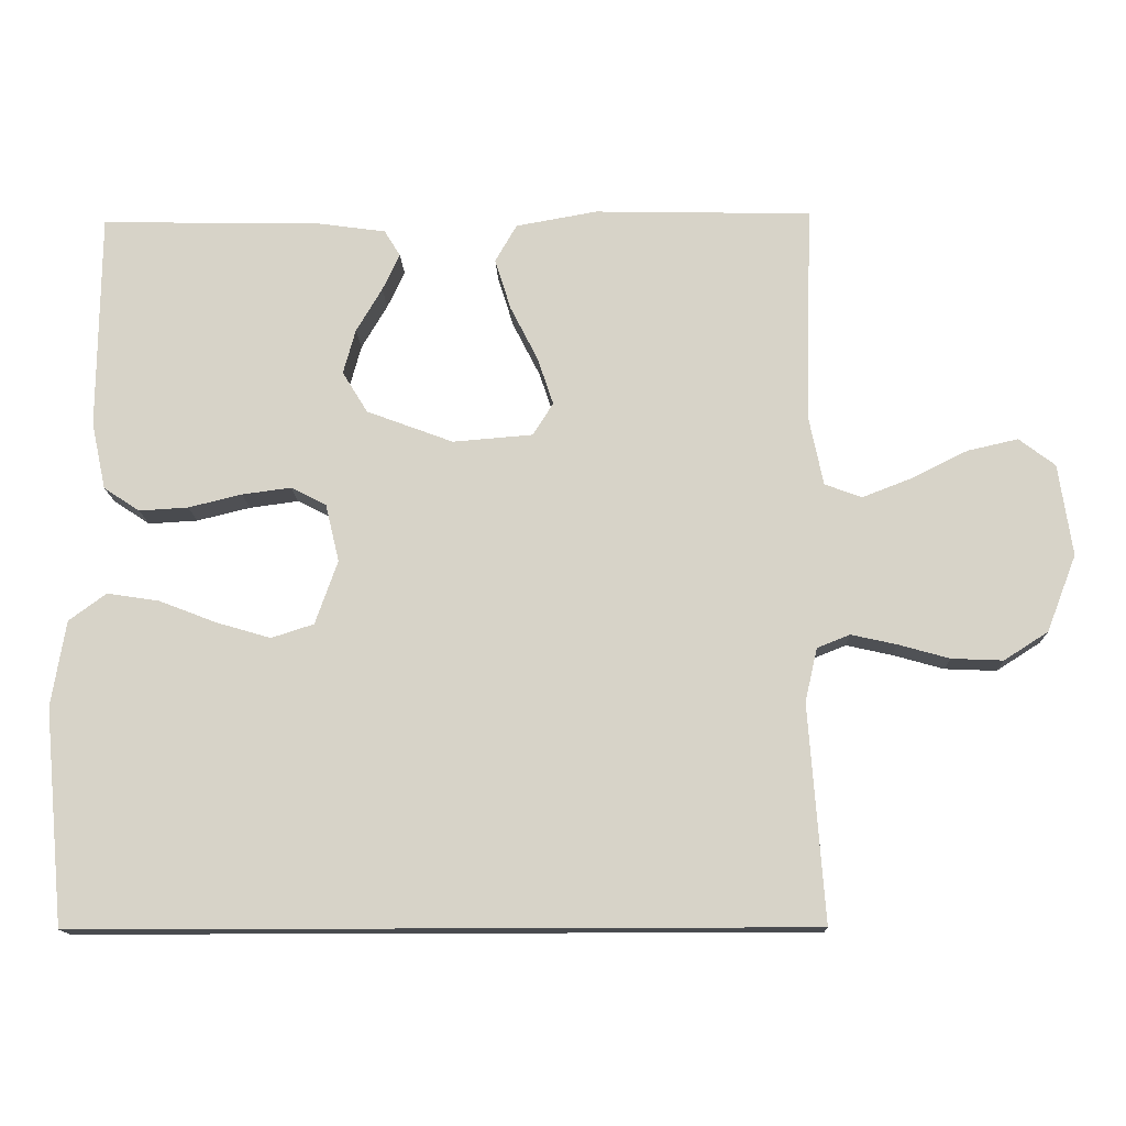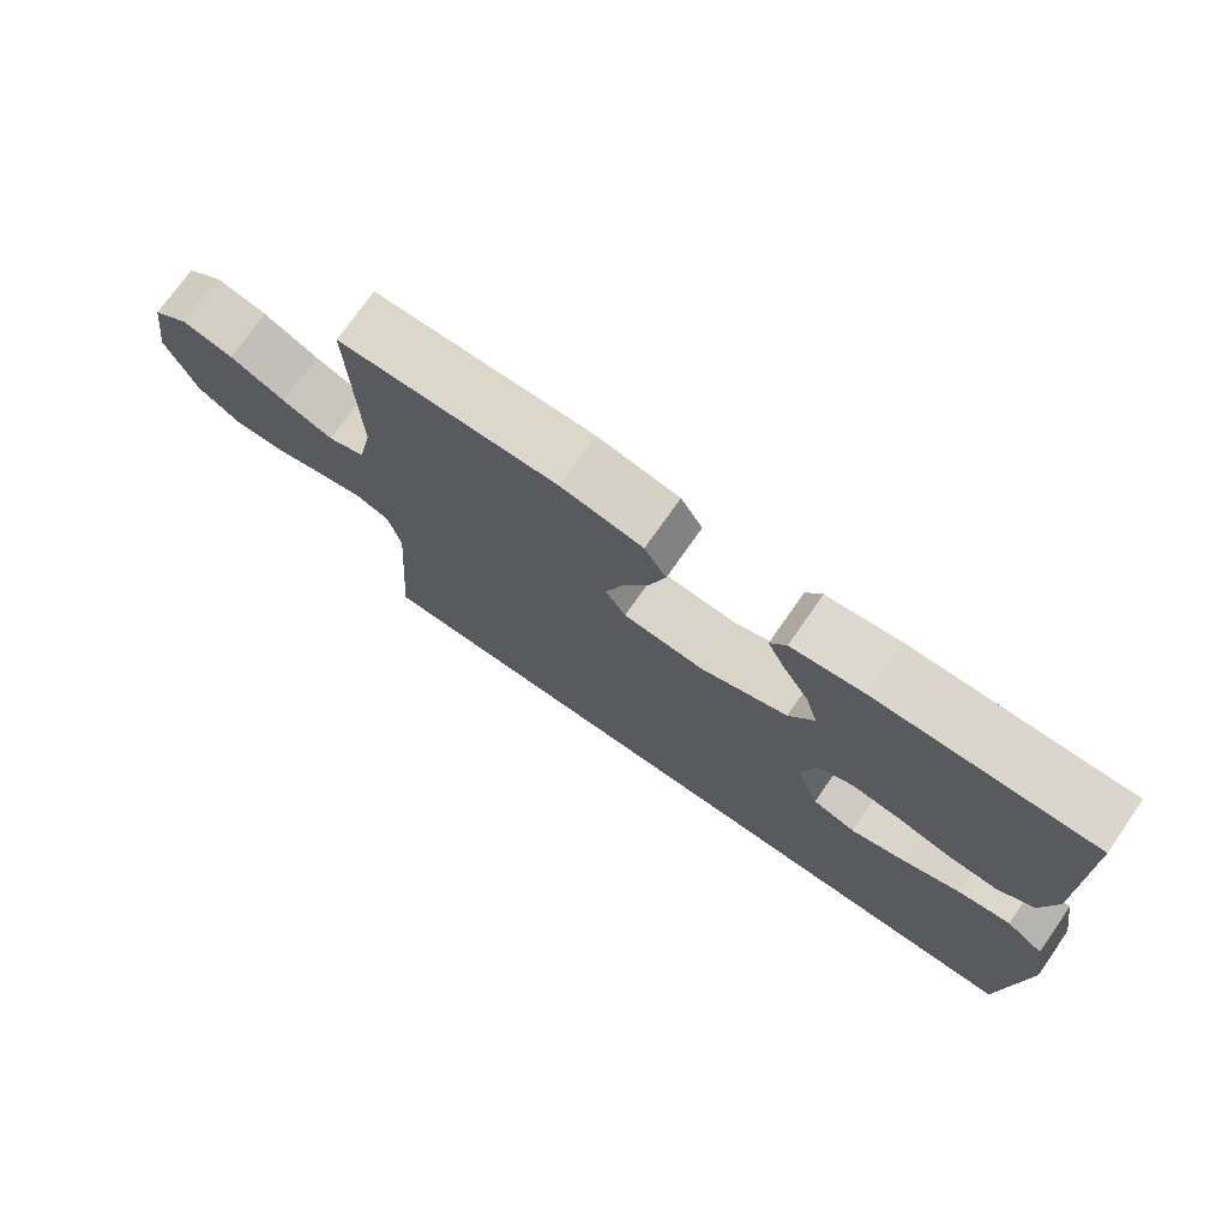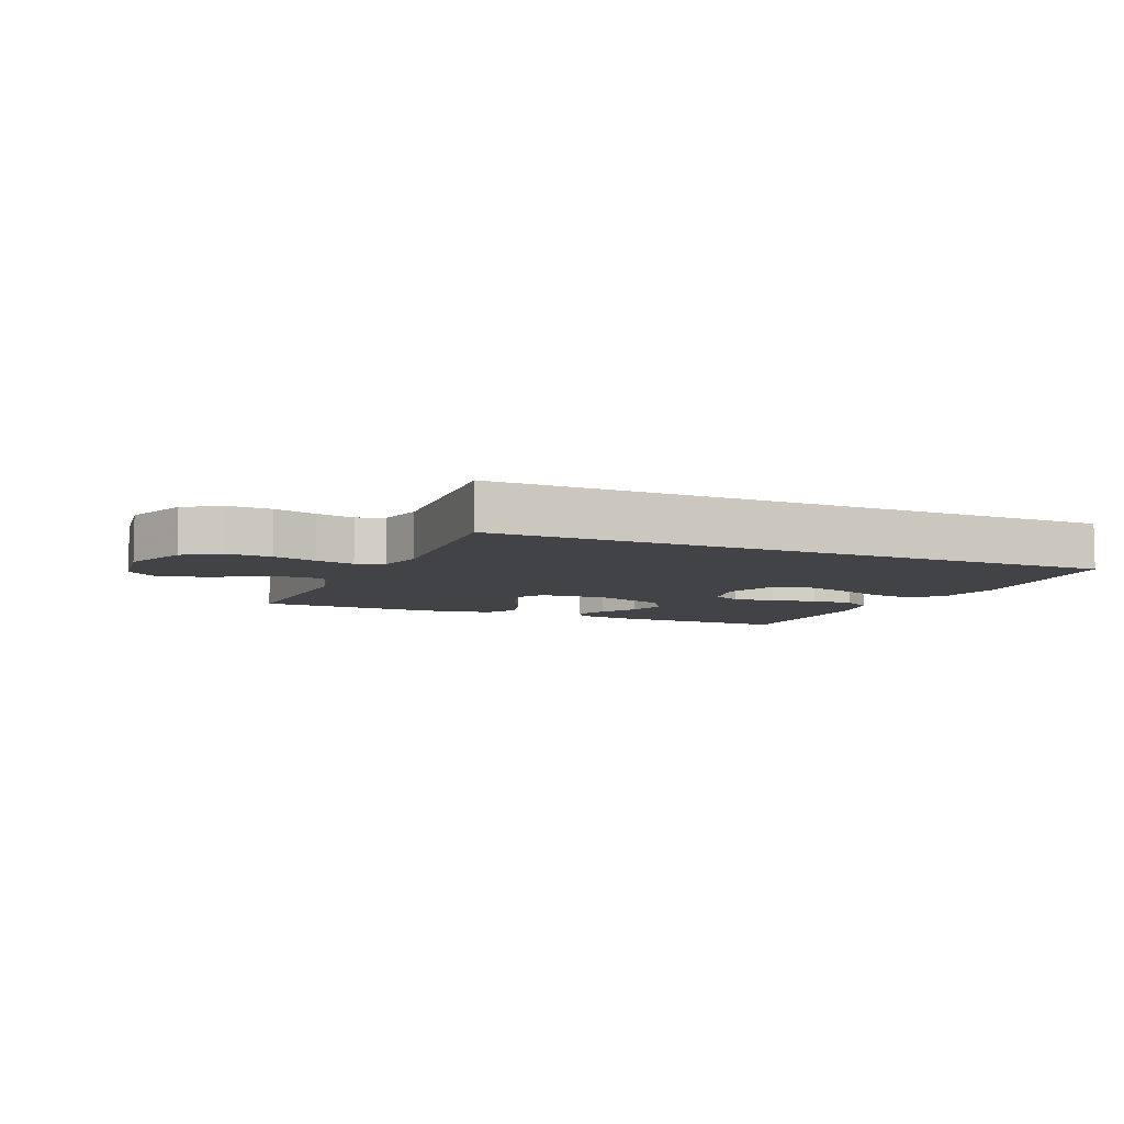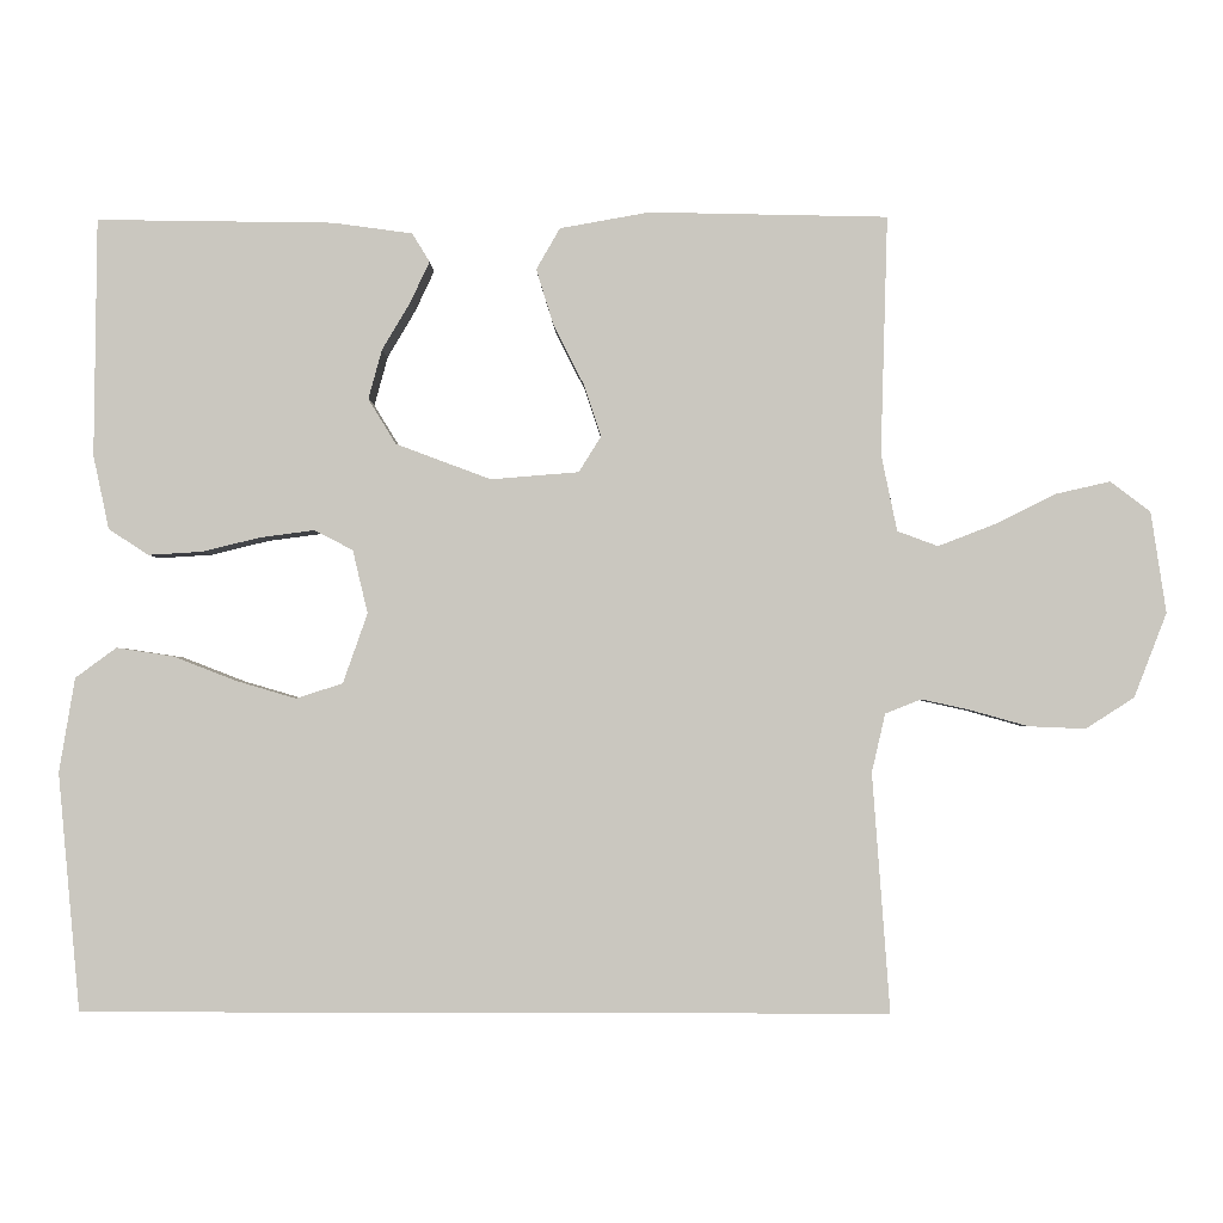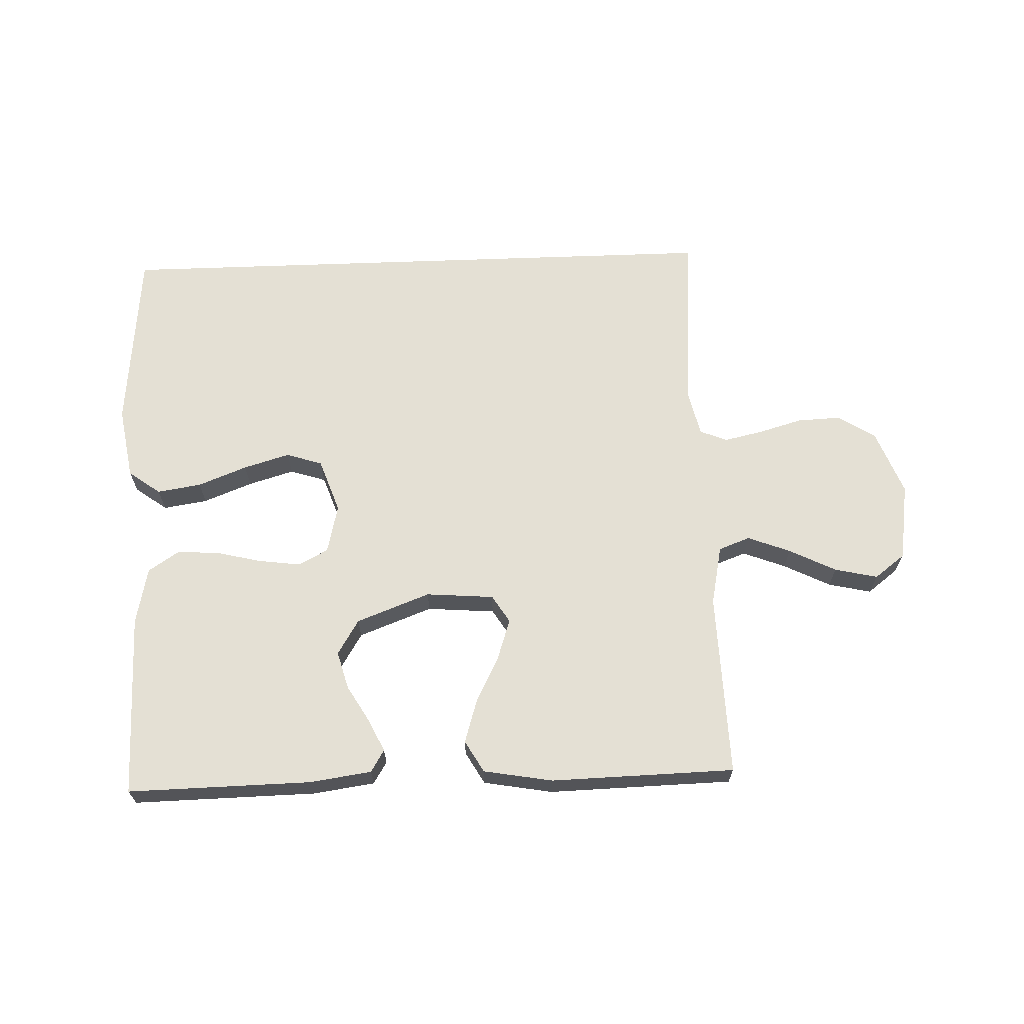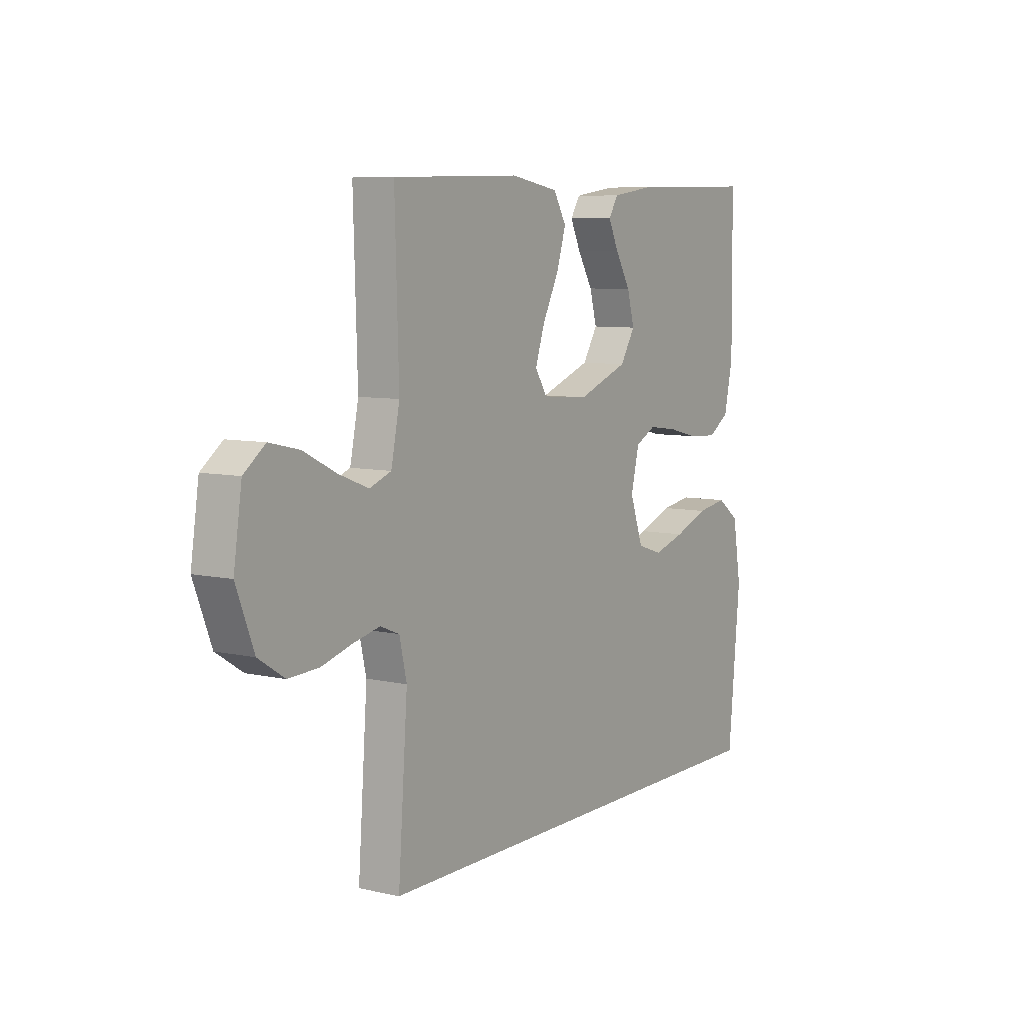
<metadata>
{"format":"obj","ext":"obj","renderer":"f3d","projection":"perspective","resolution":1024,"background":"white","views":[{"elev":-14.0,"azim":1.9,"up":"+Z"},{"elev":73.9,"azim":-145.0,"up":"+Z"},{"elev":-7.1,"azim":156.3,"up":"+Y"},{"elev":-2.1,"azim":1.1,"up":"+Z"},{"elev":66.1,"azim":-2.1,"up":"+Y"},{"elev":7.6,"azim":122.7,"up":"+Z"}]}
</metadata>
<code>
v 0.5 0.07 -0.5
v -0.516 0.07 -0.5
v -0.544 0.07 -0.2
v -0.524 0.07 -0.081
v -0.472 0.07 -0.043
v -0.4 0.07 -0.054
v -0.32 0.07 -0.085
v -0.245 0.07 -0.107
v -0.186 0.07 -0.088
v -0.155 0.07 0
v -0.174 0.07 0.08
v -0.223 0.07 0.105
v -0.291 0.07 0.096
v -0.365 0.07 0.078
v -0.433 0.07 0.074
v -0.483 0.07 0.107
v -0.503 0.07 0.2
v -0.5 0.07 0.5
v -0.2 0.07 0.495
v -0.1 0.07 0.481
v -0.078 0.07 0.445
v -0.102 0.07 0.394
v -0.138 0.07 0.333
v -0.155 0.07 0.271
v -0.12 0.07 0.214
v 0 0.07 0.169
v 0.111 0.07 0.178
v 0.139 0.07 0.223
v 0.117 0.07 0.289
v 0.079 0.07 0.364
v 0.057 0.07 0.435
v 0.087 0.07 0.487
v 0.2 0.07 0.507
v 0.5 0.07 0.5
v 0.491 0.07 0.2
v 0.511 0.07 0.103
v 0.562 0.07 0.084
v 0.632 0.07 0.111
v 0.708 0.07 0.149
v 0.778 0.07 0.165
v 0.828 0.07 0.127
v 0.847 0.07 0
v 0.806 0.07 -0.106
v 0.745 0.07 -0.145
v 0.674 0.07 -0.142
v 0.603 0.07 -0.122
v 0.54 0.07 -0.108
v 0.495 0.07 -0.126
v 0.478 0.07 -0.2
v 0.5 0 -0.5
v -0.516 0 -0.5
v -0.544 0 -0.2
v -0.524 0 -0.081
v -0.472 0 -0.043
v -0.4 0 -0.054
v -0.32 0 -0.085
v -0.245 0 -0.107
v -0.186 0 -0.088
v -0.155 0 0
v -0.174 0 0.08
v -0.223 0 0.105
v -0.291 0 0.096
v -0.365 0 0.078
v -0.433 0 0.074
v -0.483 0 0.107
v -0.503 0 0.2
v -0.5 0 0.5
v -0.2 0 0.495
v -0.1 0 0.481
v -0.078 0 0.445
v -0.102 0 0.394
v -0.138 0 0.333
v -0.155 0 0.271
v -0.12 0 0.214
v 0 0 0.169
v 0.111 0 0.178
v 0.139 0 0.223
v 0.117 0 0.289
v 0.079 0 0.364
v 0.057 0 0.435
v 0.087 0 0.487
v 0.2 0 0.507
v 0.5 0 0.5
v 0.491 0 0.2
v 0.511 0 0.103
v 0.562 0 0.084
v 0.632 0 0.111
v 0.708 0 0.149
v 0.778 0 0.165
v 0.828 0 0.127
v 0.847 0 0
v 0.806 0 -0.106
v 0.745 0 -0.145
v 0.674 0 -0.142
v 0.603 0 -0.122
v 0.54 0 -0.108
v 0.495 0 -0.126
v 0.478 0 -0.2
f 43 44 45 46
f 43 46 47
f 42 43 47
f 41 42 47
f 38 39 40 41
f 37 38 41 47
f 36 37 47 48
f 32 33 34 35
f 29 30 31 32
f 28 29 32 35
f 27 28 35 36
f 20 21 22 23
f 20 23 24
f 19 20 24
f 18 19 24
f 17 18 24 25
f 13 14 15 16
f 12 13 16 17
f 4 5 6 7
f 4 7 8
f 3 4 8
f 49 1 2 3
f 49 3 8
f 48 49 8 9
f 26 27 36 48
f 26 48 9 10
f 12 17 25 26
f 11 12 26
f 10 11 26
f 95 94 93 92
f 96 95 92
f 96 92 91
f 96 91 90
f 90 89 88 87
f 96 90 87 86
f 97 96 86 85
f 84 83 82 81
f 81 80 79 78
f 84 81 78 77
f 85 84 77 76
f 72 71 70 69
f 73 72 69
f 73 69 68
f 73 68 67
f 74 73 67 66
f 65 64 63 62
f 66 65 62 61
f 56 55 54 53
f 57 56 53
f 57 53 52
f 52 51 50 98
f 57 52 98
f 58 57 98 97
f 97 85 76 75
f 59 58 97 75
f 75 74 66 61
f 75 61 60
f 75 60 59
f 1 50 51 2
f 2 51 52 3
f 3 52 53 4
f 4 53 54 5
f 5 54 55 6
f 6 55 56 7
f 7 56 57 8
f 8 57 58 9
f 9 58 59 10
f 10 59 60 11
f 11 60 61 12
f 12 61 62 13
f 13 62 63 14
f 14 63 64 15
f 15 64 65 16
f 16 65 66 17
f 17 66 67 18
f 18 67 68 19
f 19 68 69 20
f 20 69 70 21
f 21 70 71 22
f 22 71 72 23
f 23 72 73 24
f 24 73 74 25
f 25 74 75 26
f 26 75 76 27
f 27 76 77 28
f 28 77 78 29
f 29 78 79 30
f 30 79 80 31
f 31 80 81 32
f 32 81 82 33
f 33 82 83 34
f 34 83 84 35
f 35 84 85 36
f 36 85 86 37
f 37 86 87 38
f 38 87 88 39
f 39 88 89 40
f 40 89 90 41
f 41 90 91 42
f 42 91 92 43
f 43 92 93 44
f 44 93 94 45
f 45 94 95 46
f 46 95 96 47
f 47 96 97 48
f 48 97 98 49
f 49 98 50 1

</code>
